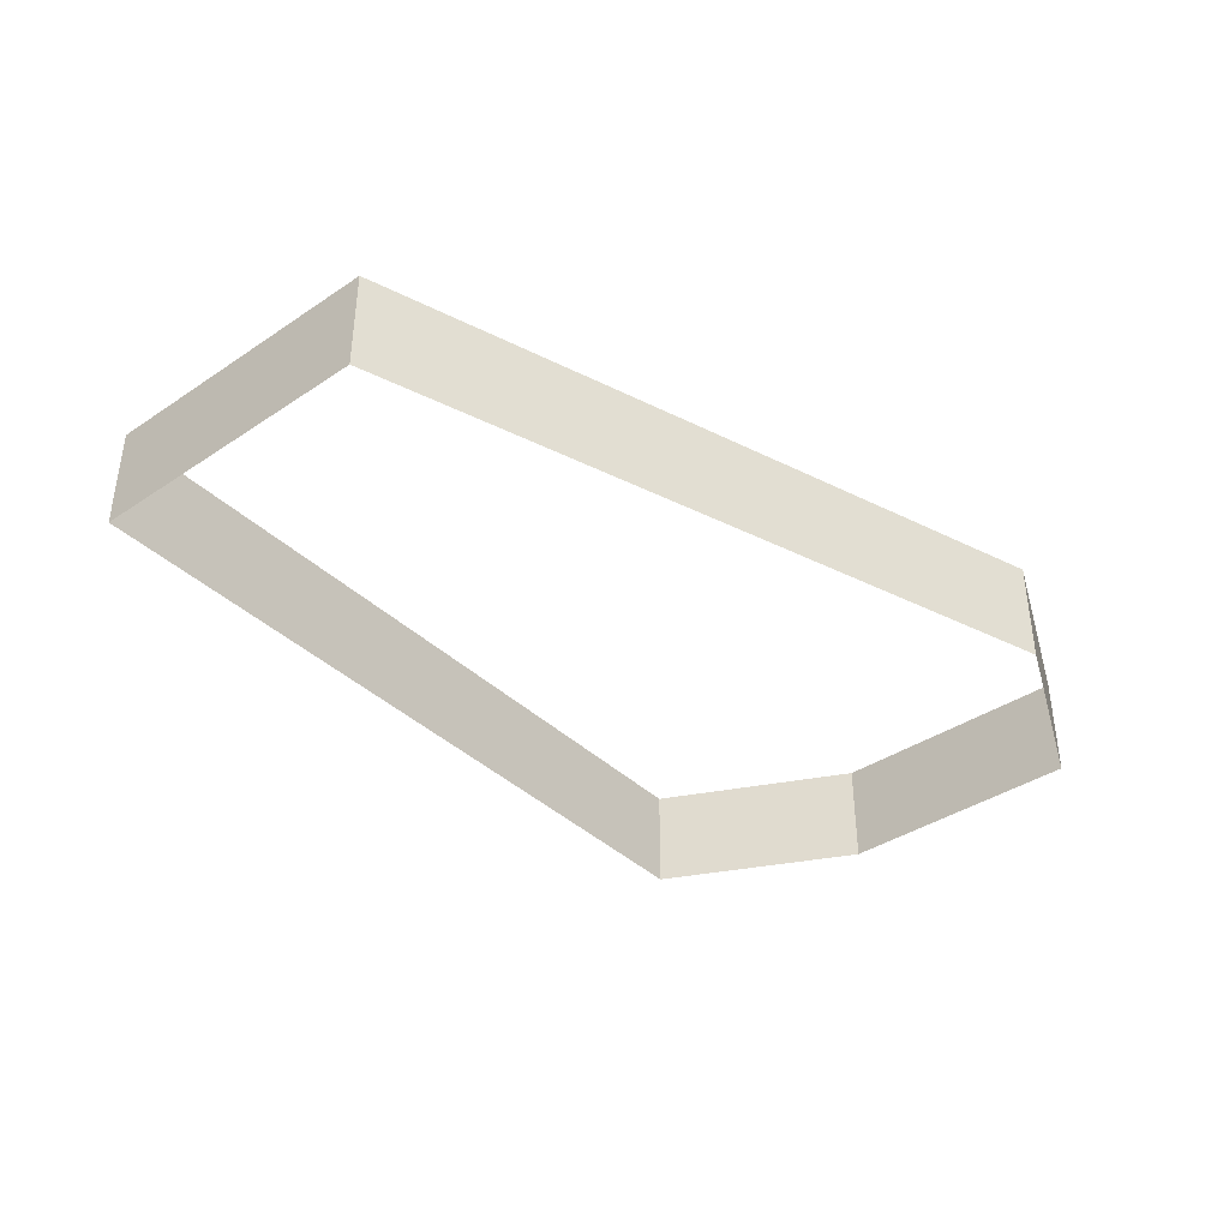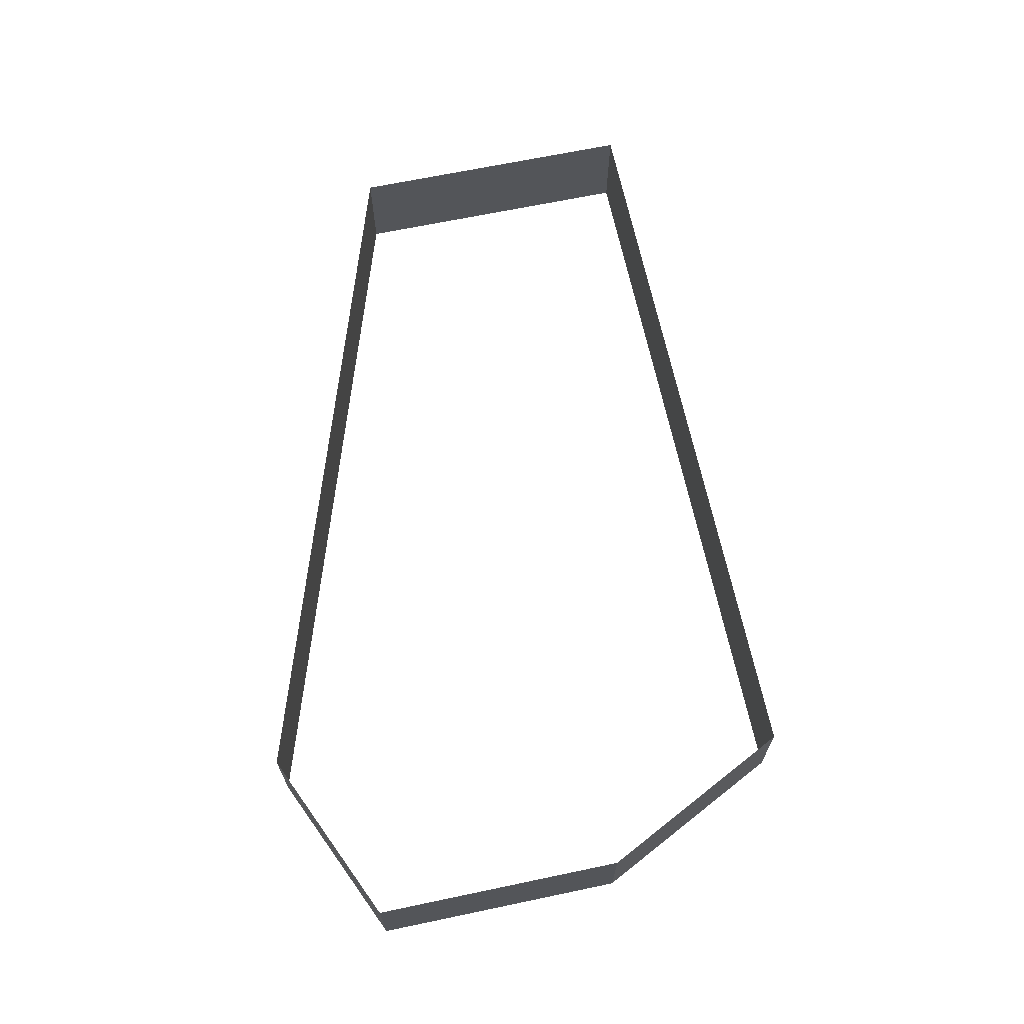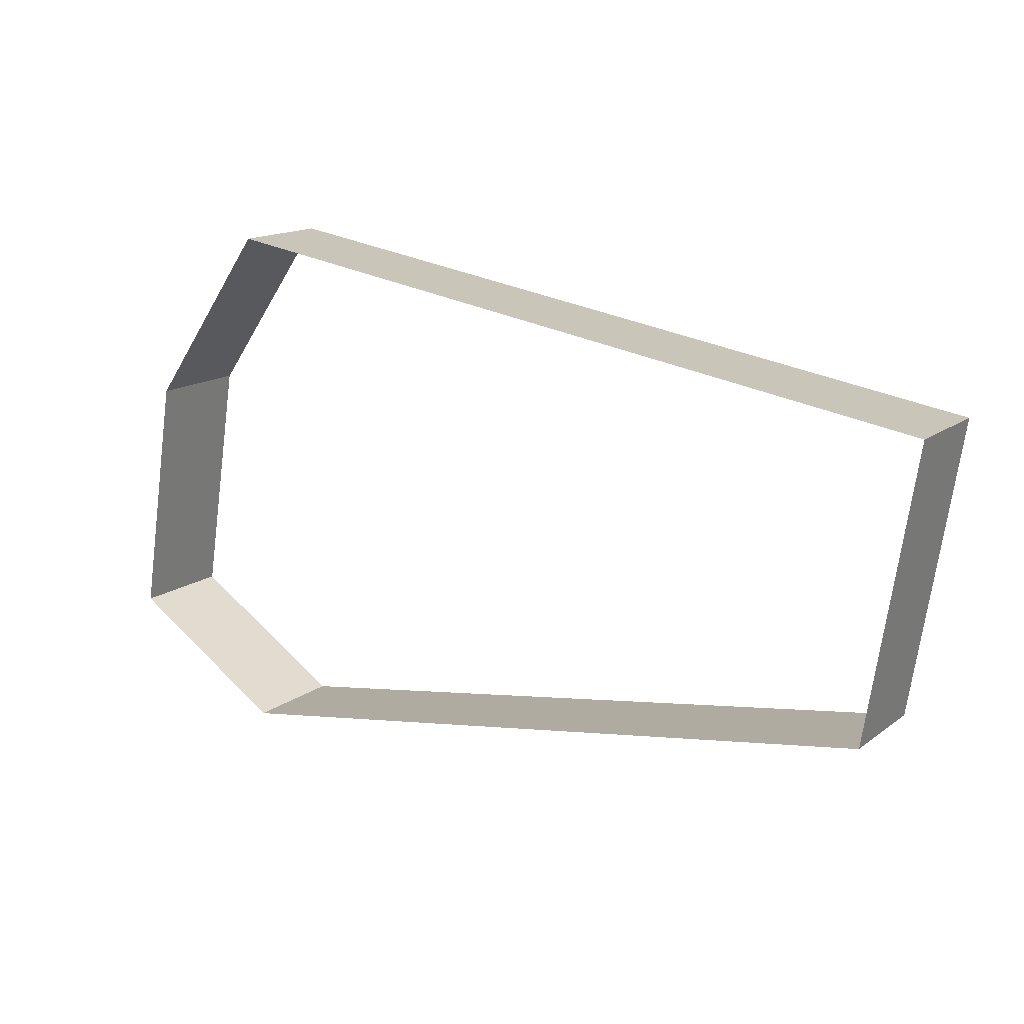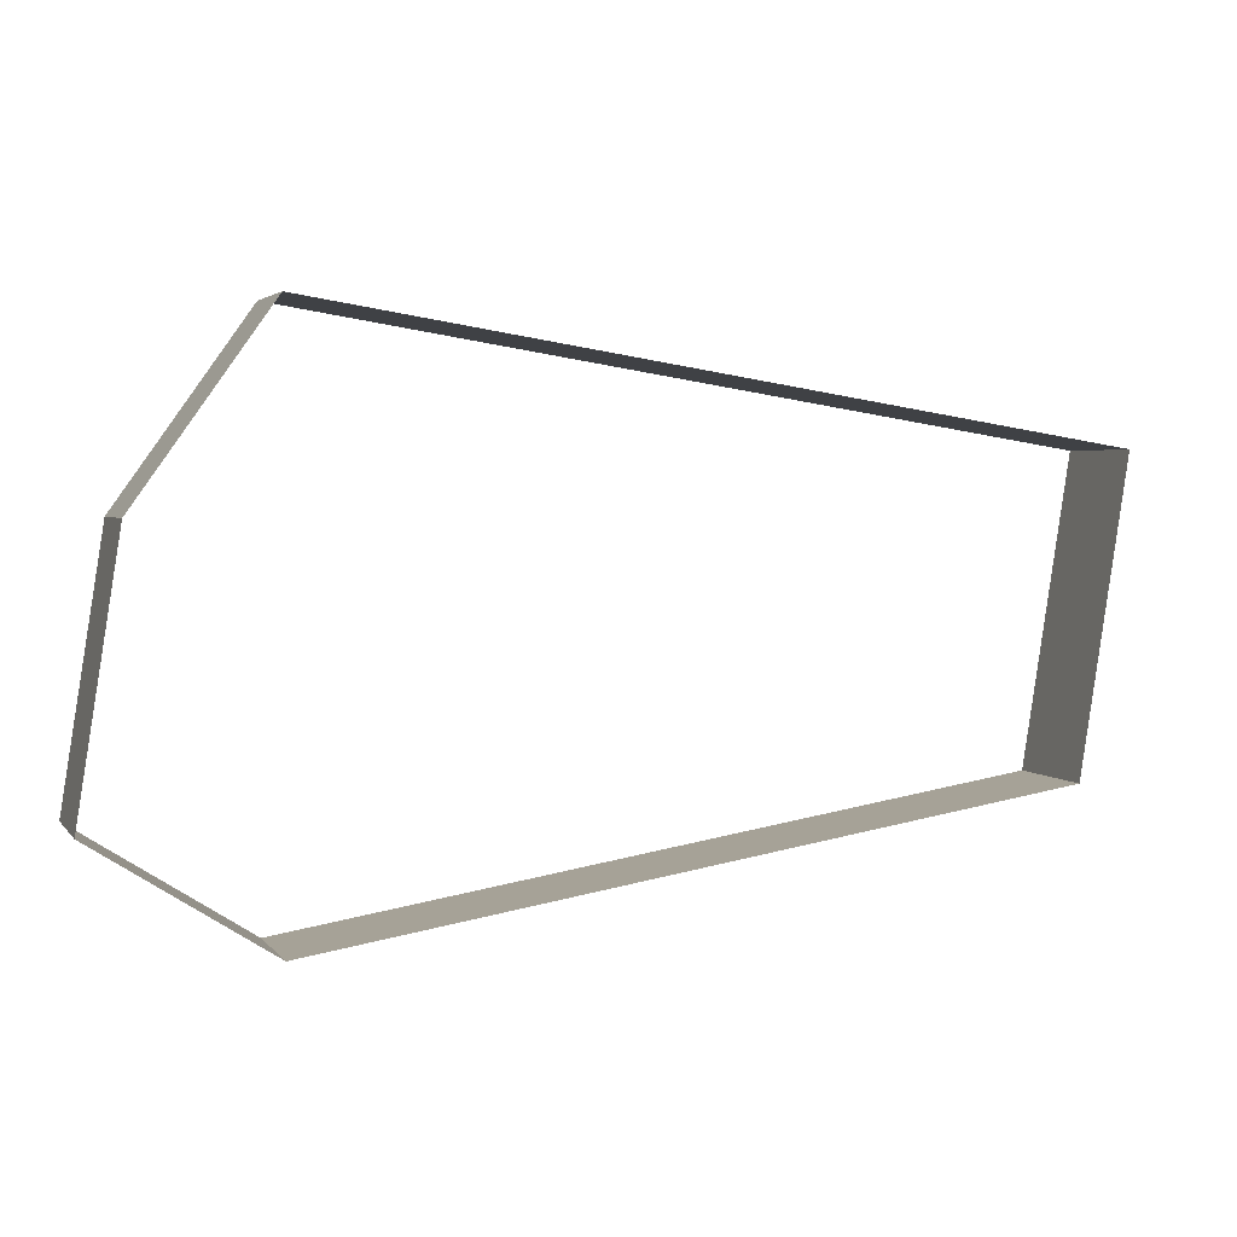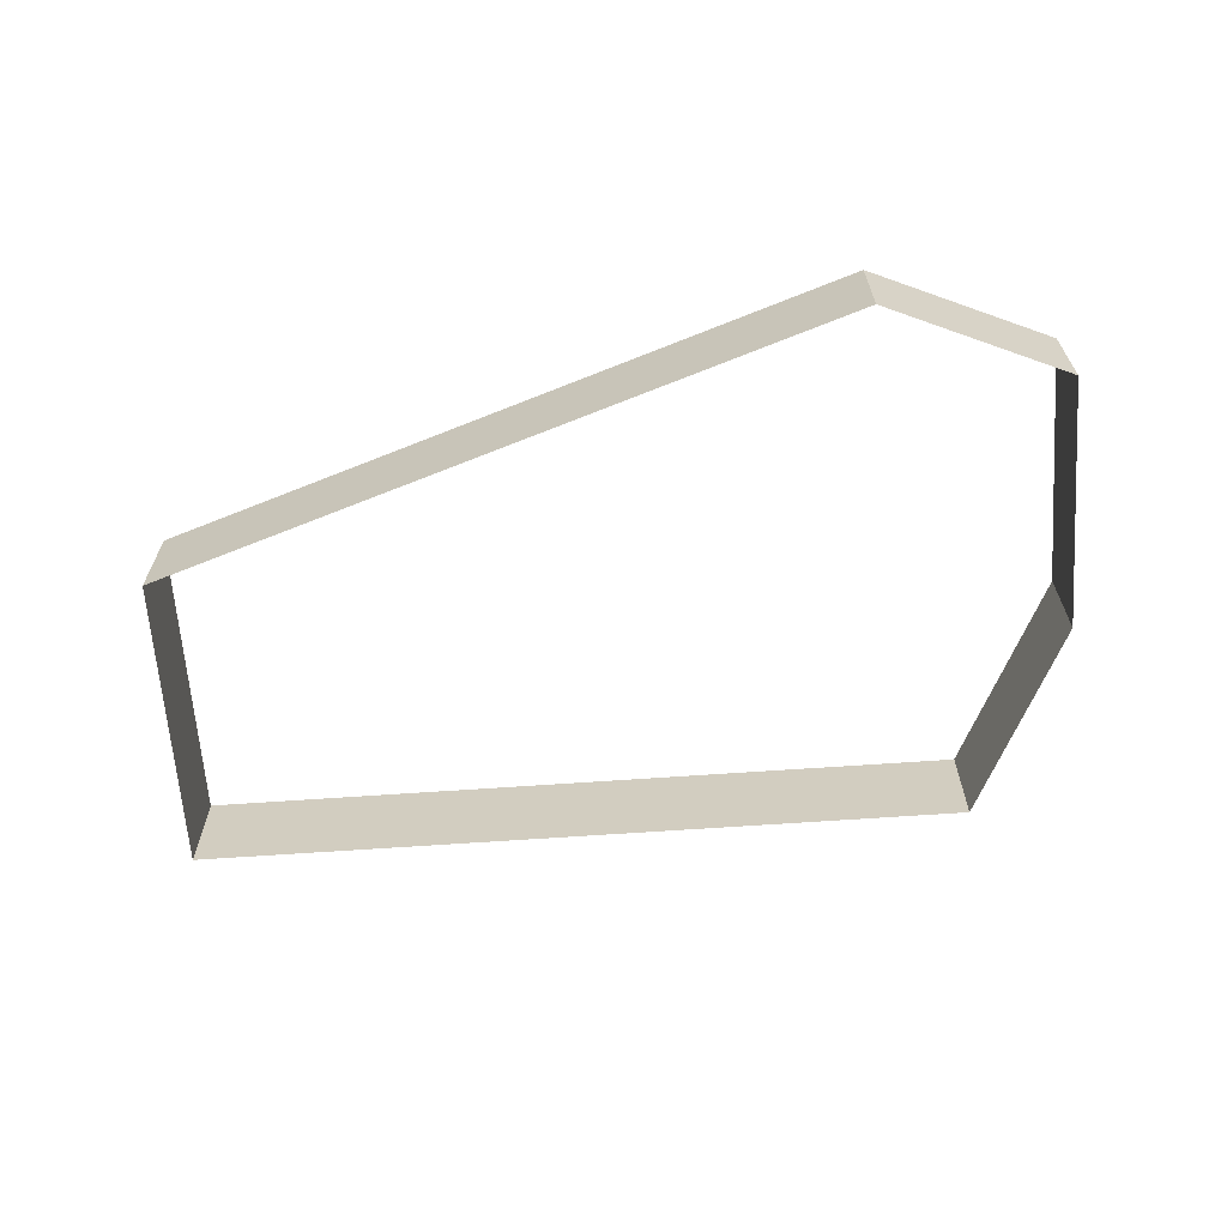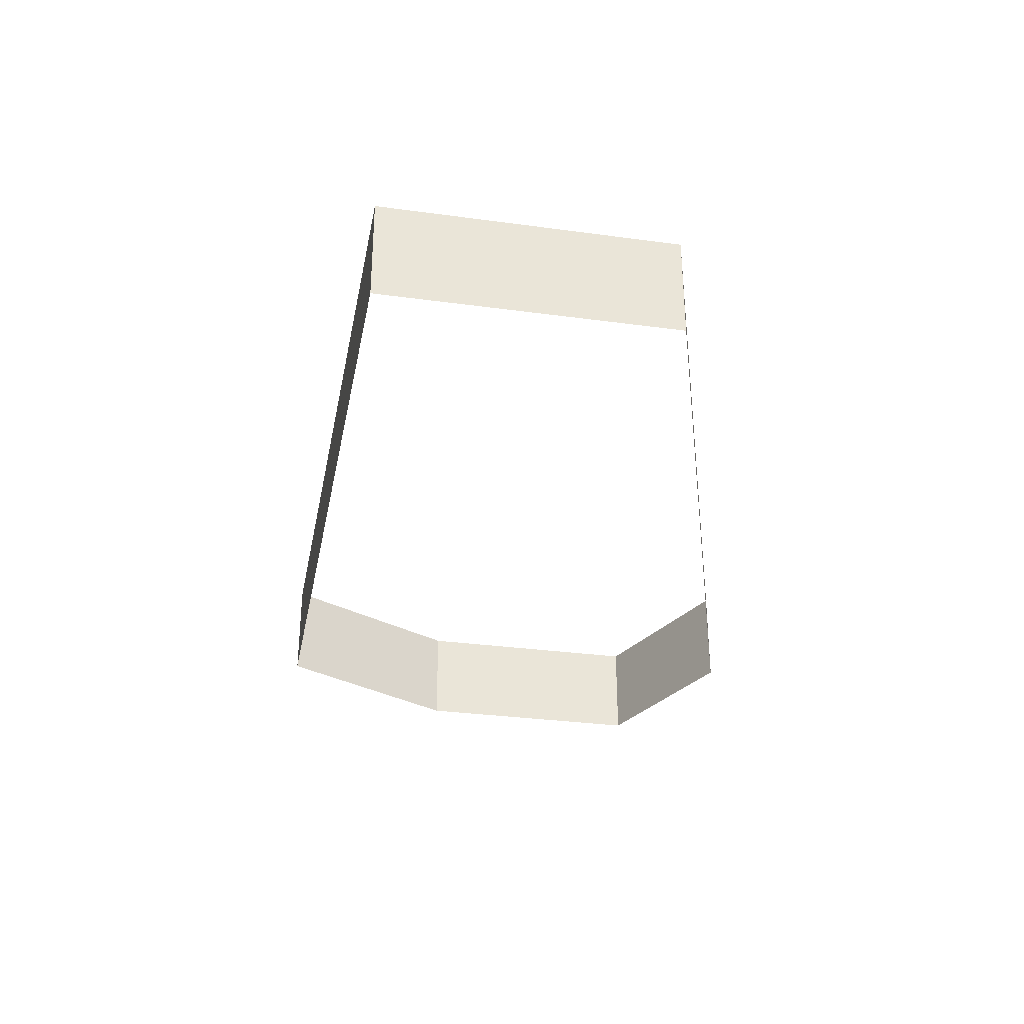
<metadata>
{"format":"obj","ext":"obj","renderer":"f3d","projection":"perspective","resolution":1024,"background":"white","views":[{"elev":-38.9,"azim":139.0,"up":"+Y"},{"elev":66.9,"azim":-92.9,"up":"+Y"},{"elev":15.0,"azim":33.4,"up":"+Z"},{"elev":3.2,"azim":-19.1,"up":"+Z"},{"elev":-64.5,"azim":-166.9,"up":"+Y"},{"elev":-31.8,"azim":88.2,"up":"+Y"}]}
</metadata>
<code>
o #ID128
v 0.4066 -0.05216 0.1071
v 0.3241 0.000856 0.1603
v 0.3241 -0.05216 0.1603
v 0.4066 0.000856 0.1071
v 0.4066 0.000856 0.1071
v 0.4066 -0.05216 0.1071
v 0.3241 0.000856 0.1603
v 0.3241 -0.05216 0.1603
v 0.3438 -0.05216 0.2846
v 0.3241 0.000856 0.1603
v 0.3438 0.000856 0.2846
v 0.3241 -0.05216 0.1603
v 0.3241 -0.05216 0.1603
v 0.3438 -0.05216 0.2846
v 0.3241 0.000856 0.1603
v 0.3438 0.000856 0.2846
v 0.7653 -0.05216 0.1641
v 0.4066 0.000856 0.1071
v 0.4066 -0.05216 0.1071
v 0.7653 0.000856 0.1641
v 0.7653 0.000856 0.1641
v 0.7653 -0.05216 0.1641
v 0.4066 0.000856 0.1071
v 0.4066 -0.05216 0.1071
v 0.4072 -0.05216 0.3736
v 0.3438 0.000856 0.2846
v 0.4072 0.000856 0.3736
v 0.3438 -0.05216 0.2846
v 0.3438 -0.05216 0.2846
v 0.4072 -0.05216 0.3736
v 0.3438 0.000856 0.2846
v 0.4072 0.000856 0.3736
v 0.7653 -0.05216 0.1641
v 0.7889 0.000856 0.3132
v 0.7653 0.000856 0.1641
v 0.7889 -0.05216 0.3132
v 0.7889 -0.05216 0.3132
v 0.7653 -0.05216 0.1641
v 0.7889 0.000856 0.3132
v 0.7653 0.000856 0.1641
v 0.7889 0.000856 0.3132
v 0.4072 -0.05216 0.3736
v 0.4072 0.000856 0.3736
v 0.7889 -0.05216 0.3132
v 0.7889 -0.05216 0.3132
v 0.7889 0.000856 0.3132
v 0.4072 -0.05216 0.3736
v 0.4072 0.000856 0.3736
f 1 2 3
f 2 1 4
f 5 6 7
f 8 7 6
f 9 10 11
f 10 9 12
f 13 14 15
f 16 15 14
f 17 18 19
f 18 17 20
f 21 22 23
f 24 23 22
f 25 26 27
f 26 25 28
f 29 30 31
f 32 31 30
f 33 34 35
f 34 33 36
f 37 38 39
f 40 39 38
f 41 42 43
f 42 41 44
f 45 46 47
f 48 47 46

</code>
